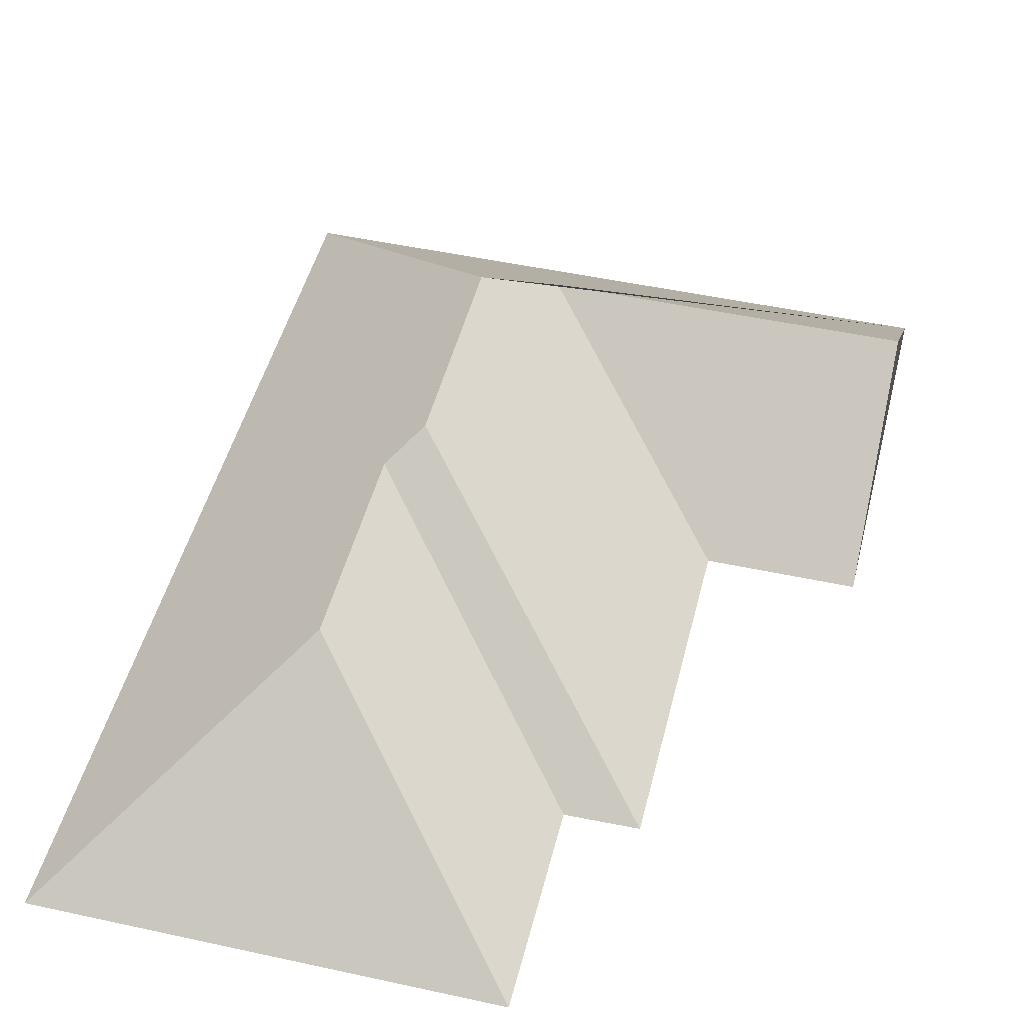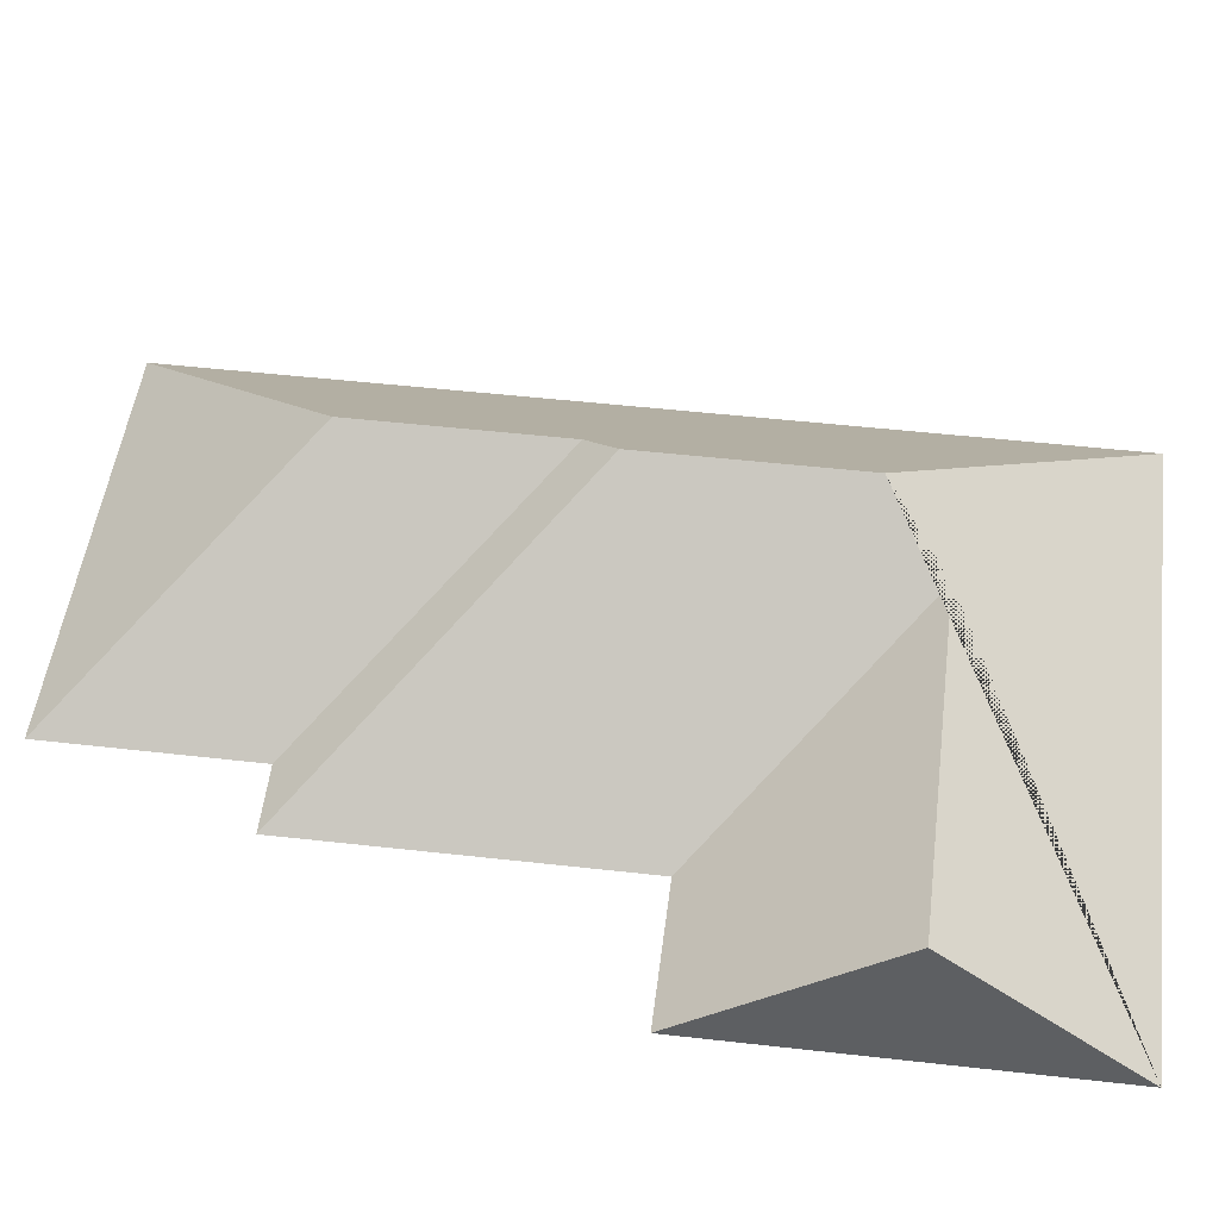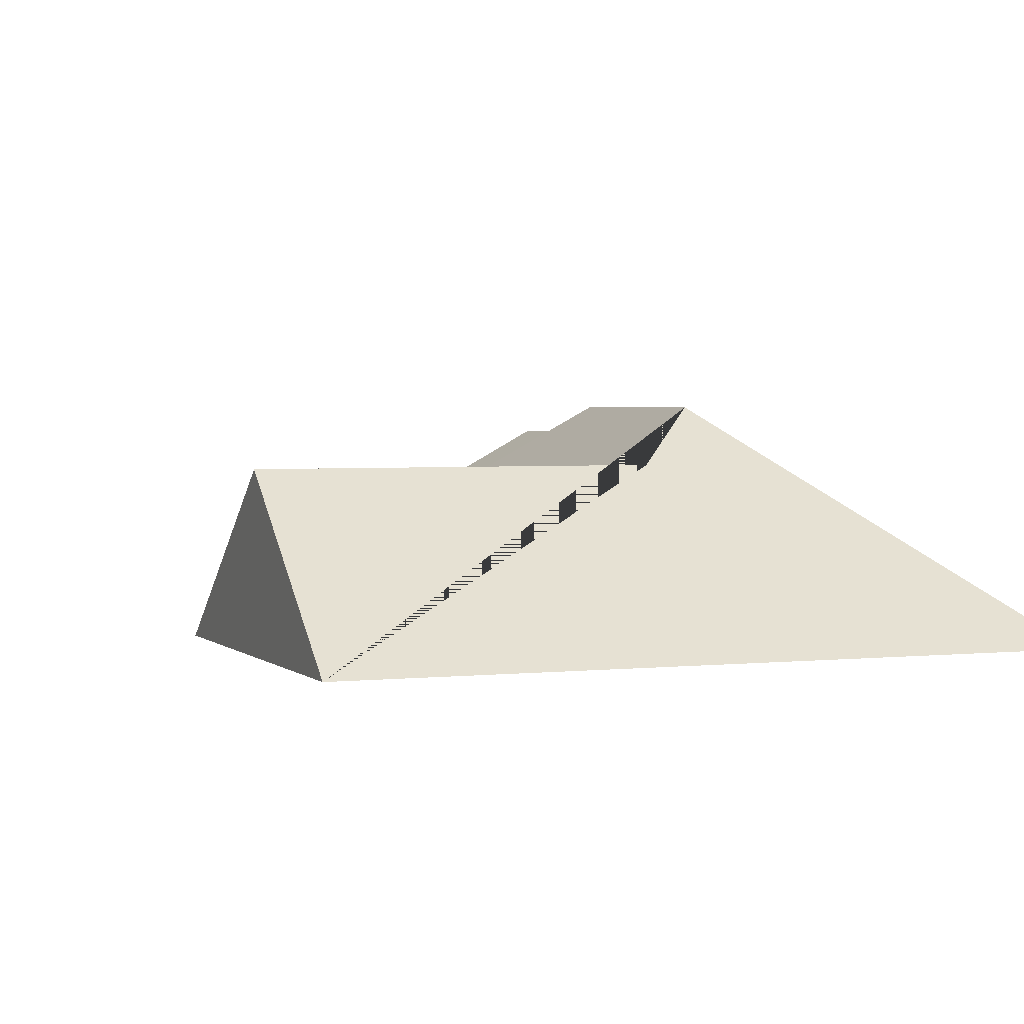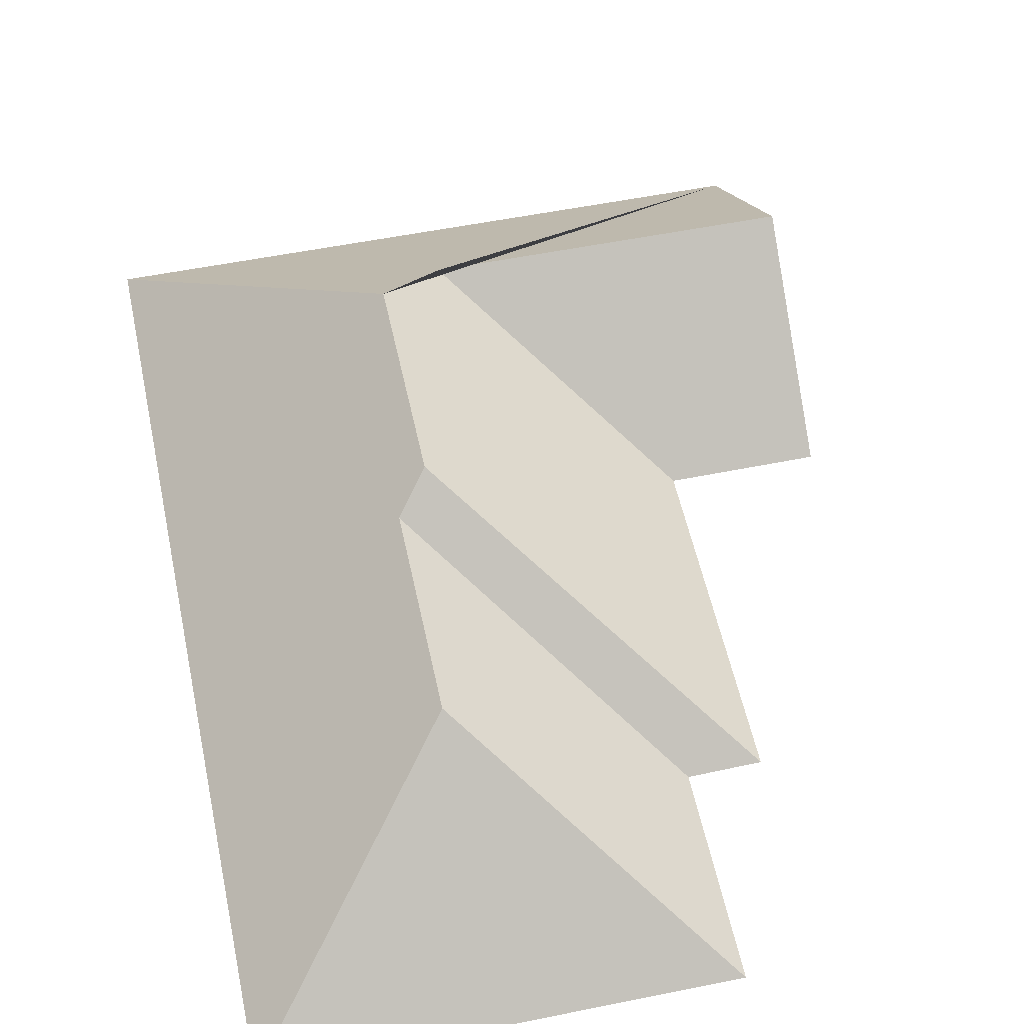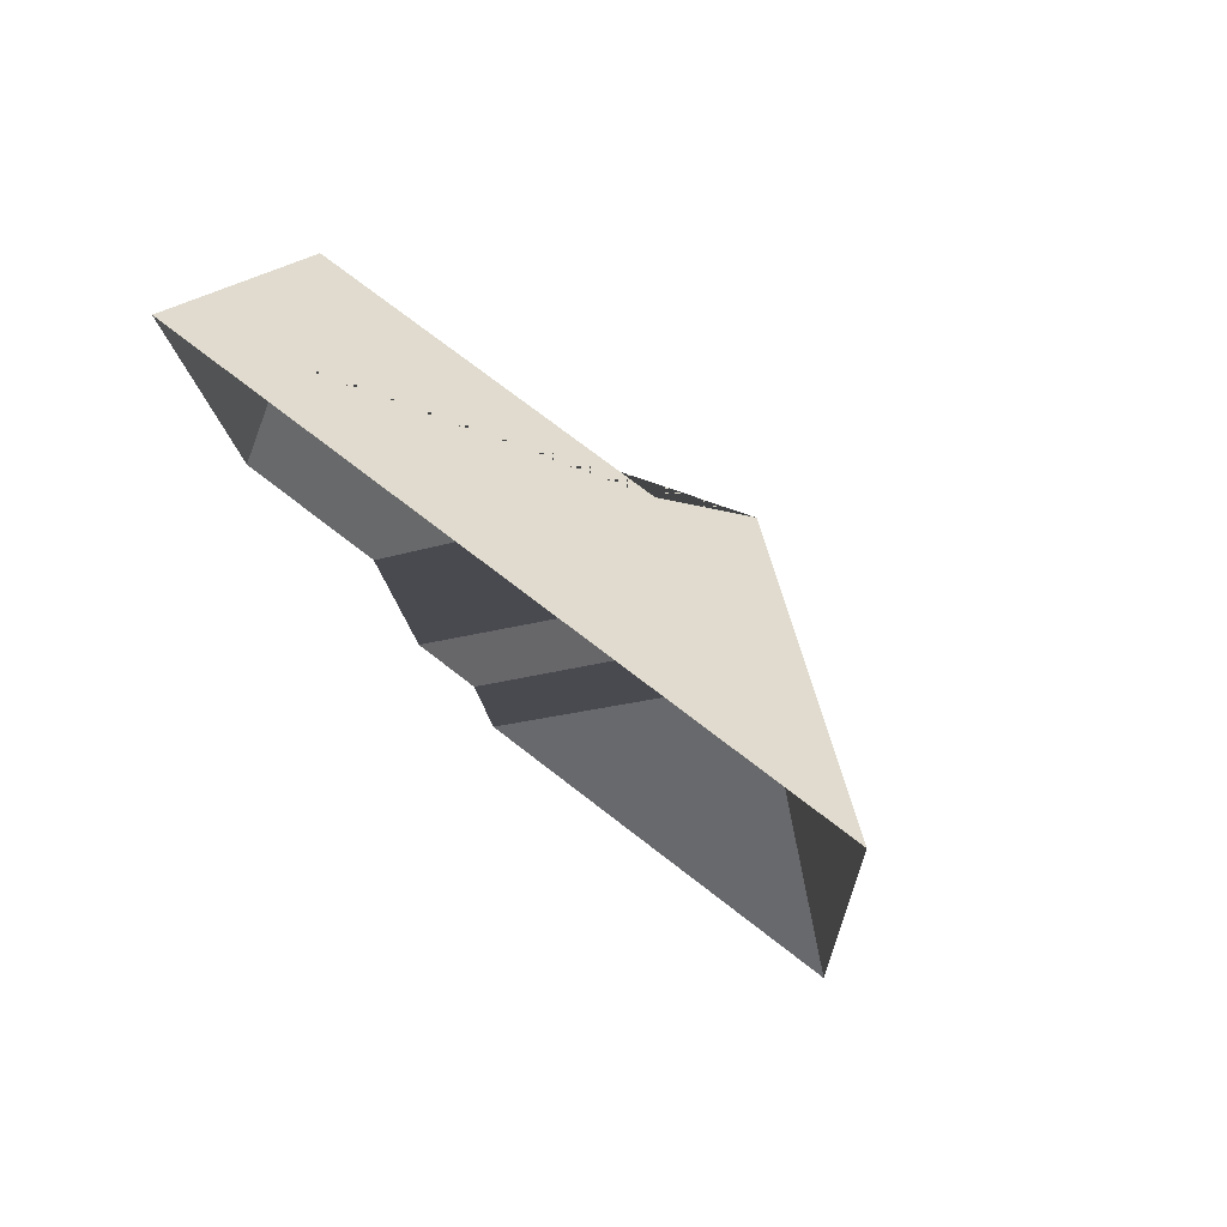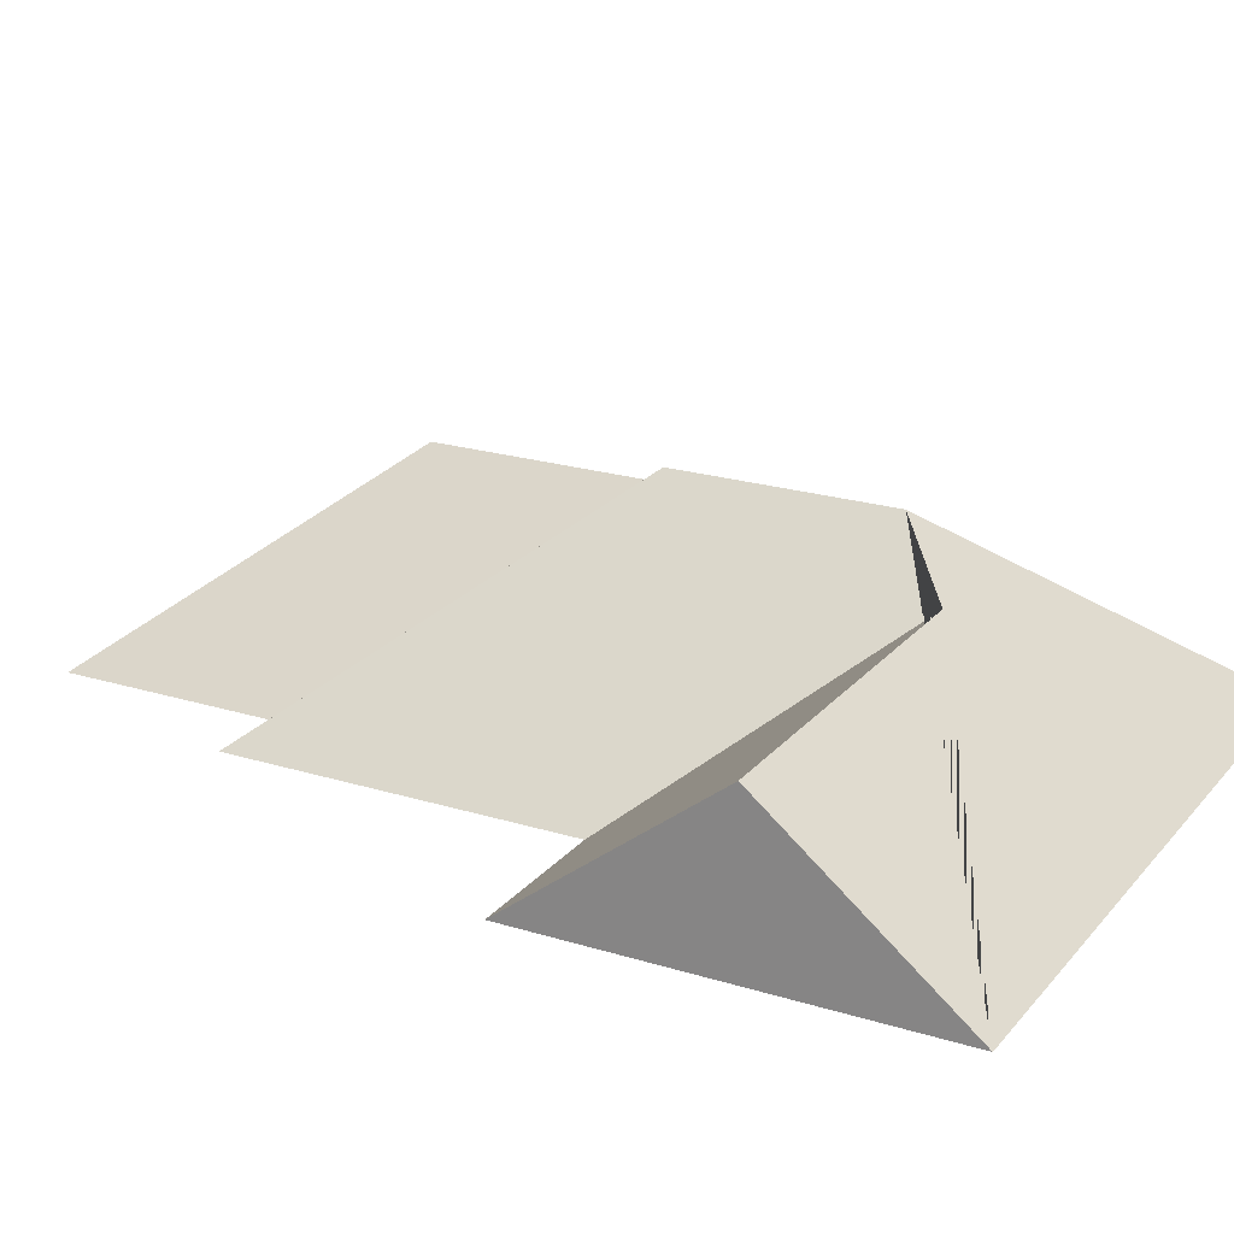
<metadata>
{"format":"obj","ext":"obj","renderer":"f3d","projection":"perspective","resolution":1024,"background":"white","views":[{"elev":47.5,"azim":-169.5,"up":"+Y"},{"elev":49.5,"azim":-86.2,"up":"+Y"},{"elev":2.6,"azim":-24.8,"up":"+Y"},{"elev":55.0,"azim":164.6,"up":"+Y"},{"elev":78.5,"azim":37.7,"up":"+Z"},{"elev":21.8,"azim":-64.8,"up":"+Y"}]}
</metadata>
<code>
o CG10_500_041068_0041_roof
v 12.18 75 -29.53
v 240.3 75 -16.02
v 15.96 127.8 -94.22
v 136.4 127.9 -87.18
v 160.1 145 -106.7
v 19.96 75 -162.6
v 70.42 75 -159.7
v 164.4 145 -180.3
v 175.9 136.1 -191.5
v 180.2 136.1 -263.2
v 77.11 75 -275.5
v 101.7 75 -274.5
v 106 75 -346.3
v 259.1 75 -337.3
v 12.18 0 -29.53
v 240.3 0 -16.02
v 259.1 0 -337.3
v 106 0 -346.3
v 101.7 0 -274.5
v 77.11 0 -275.5
v 70.42 0 -159.7
v 19.96 0 -162.6
f 2 14 10 9 8 5
f 10 14 13
f 9 10 13 12
f 8 9 12 11
f 4 5 8 11 7
f 3 4 7 6
f 1 2 5 4 3
f 6 3 1

</code>
